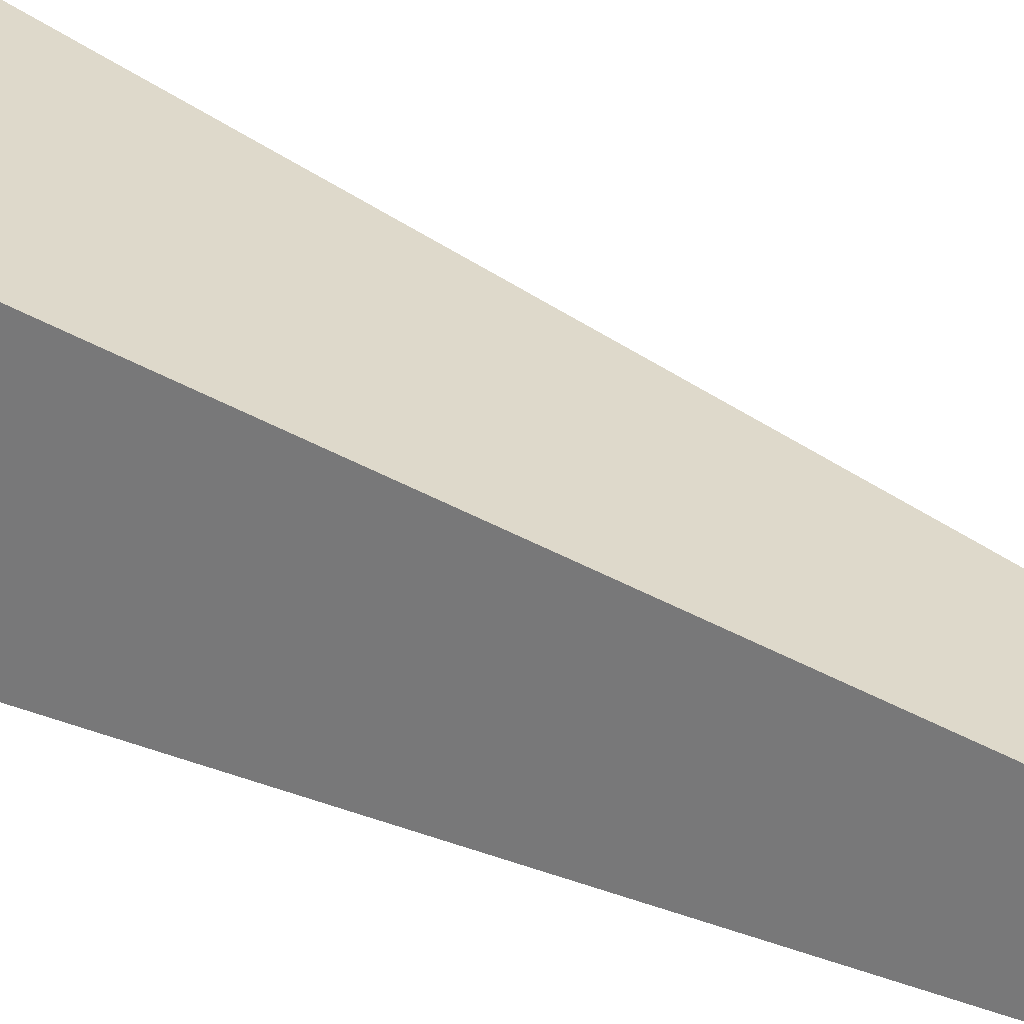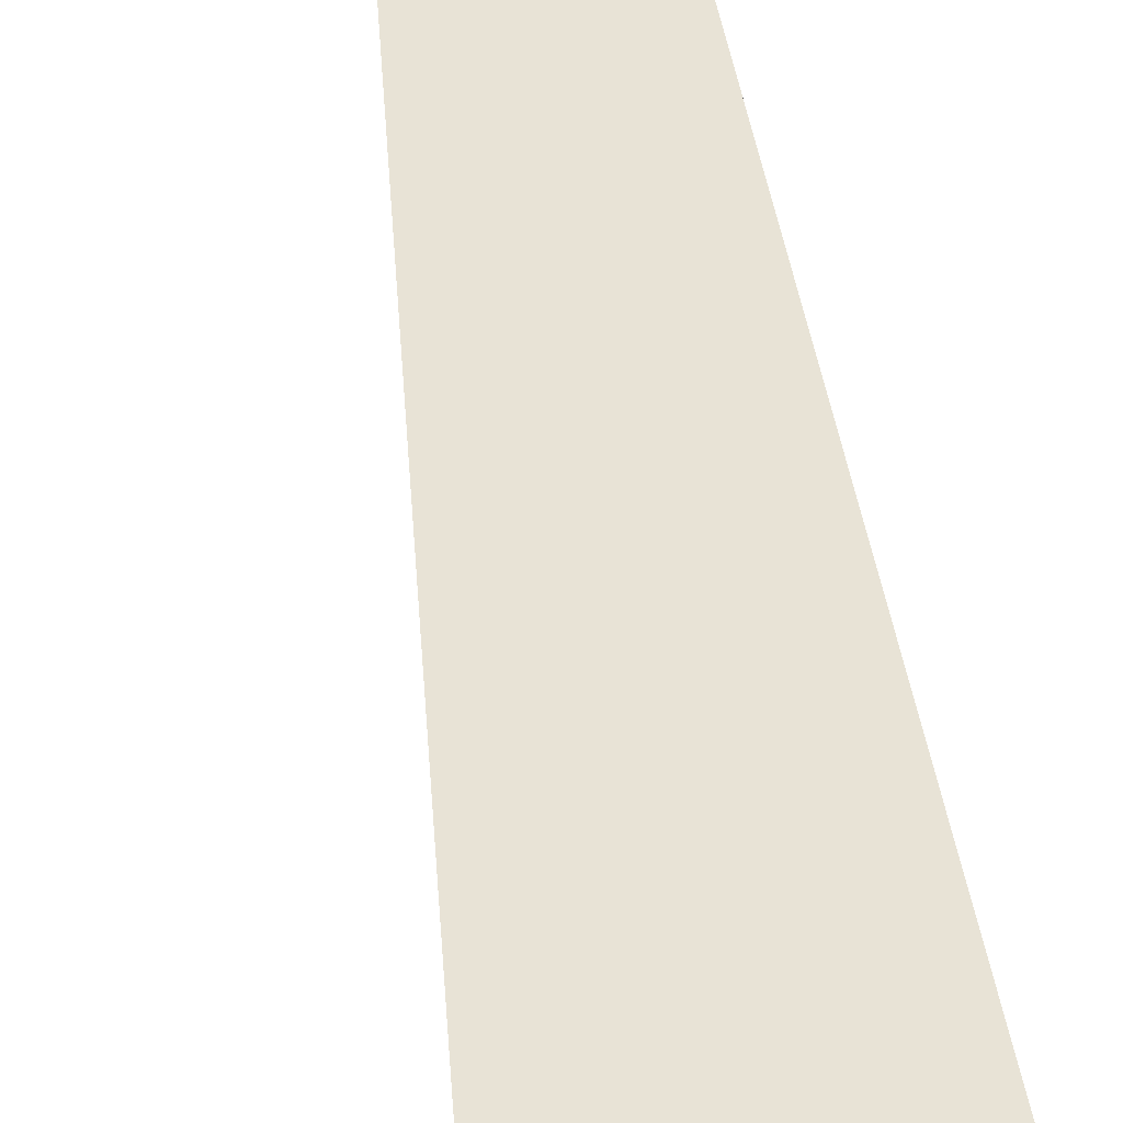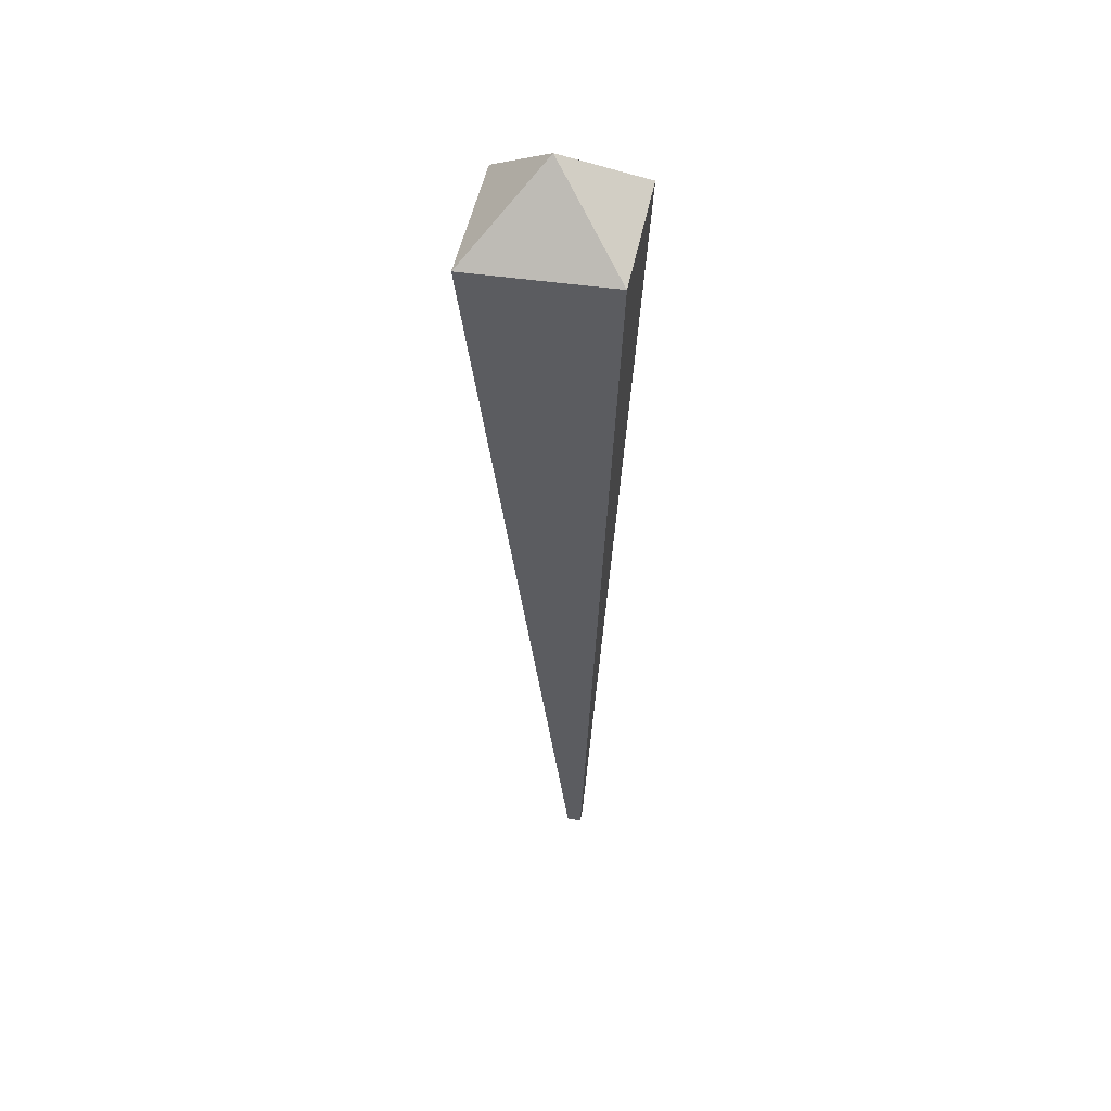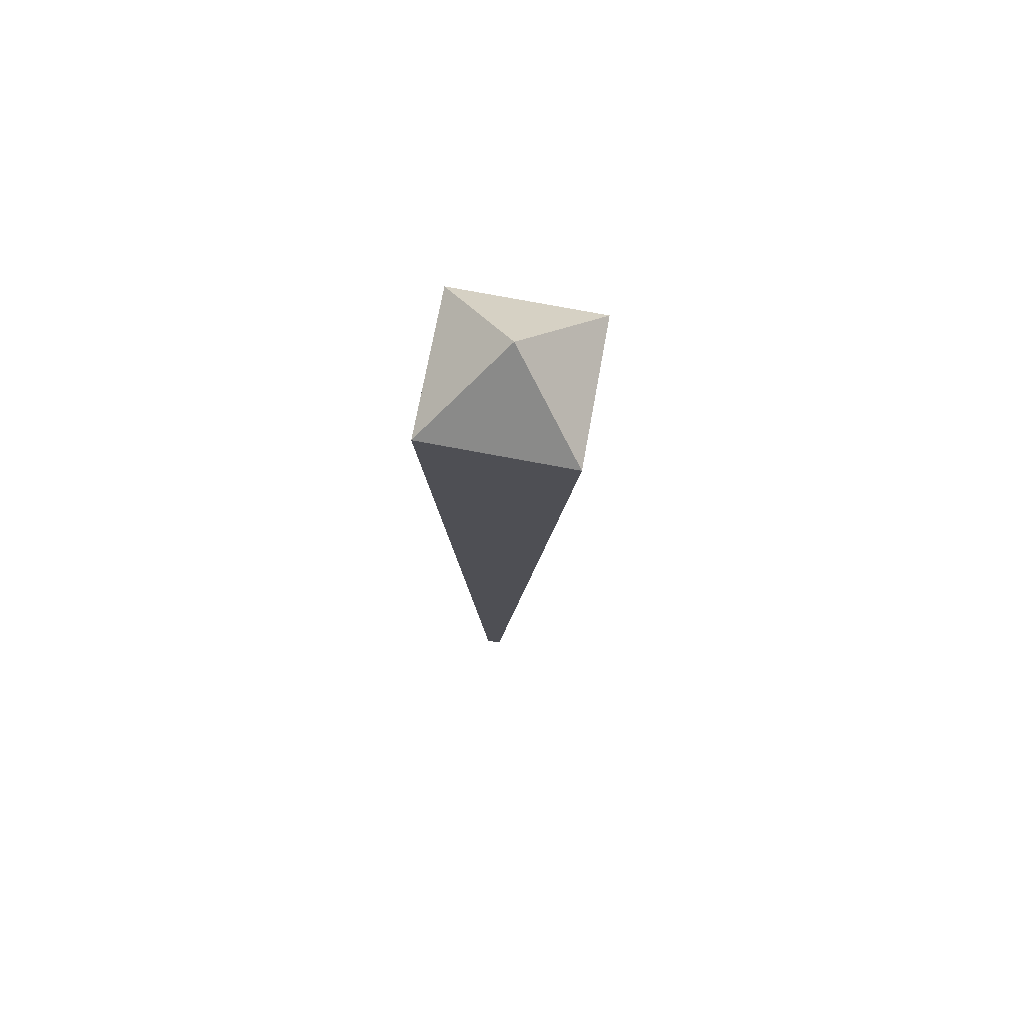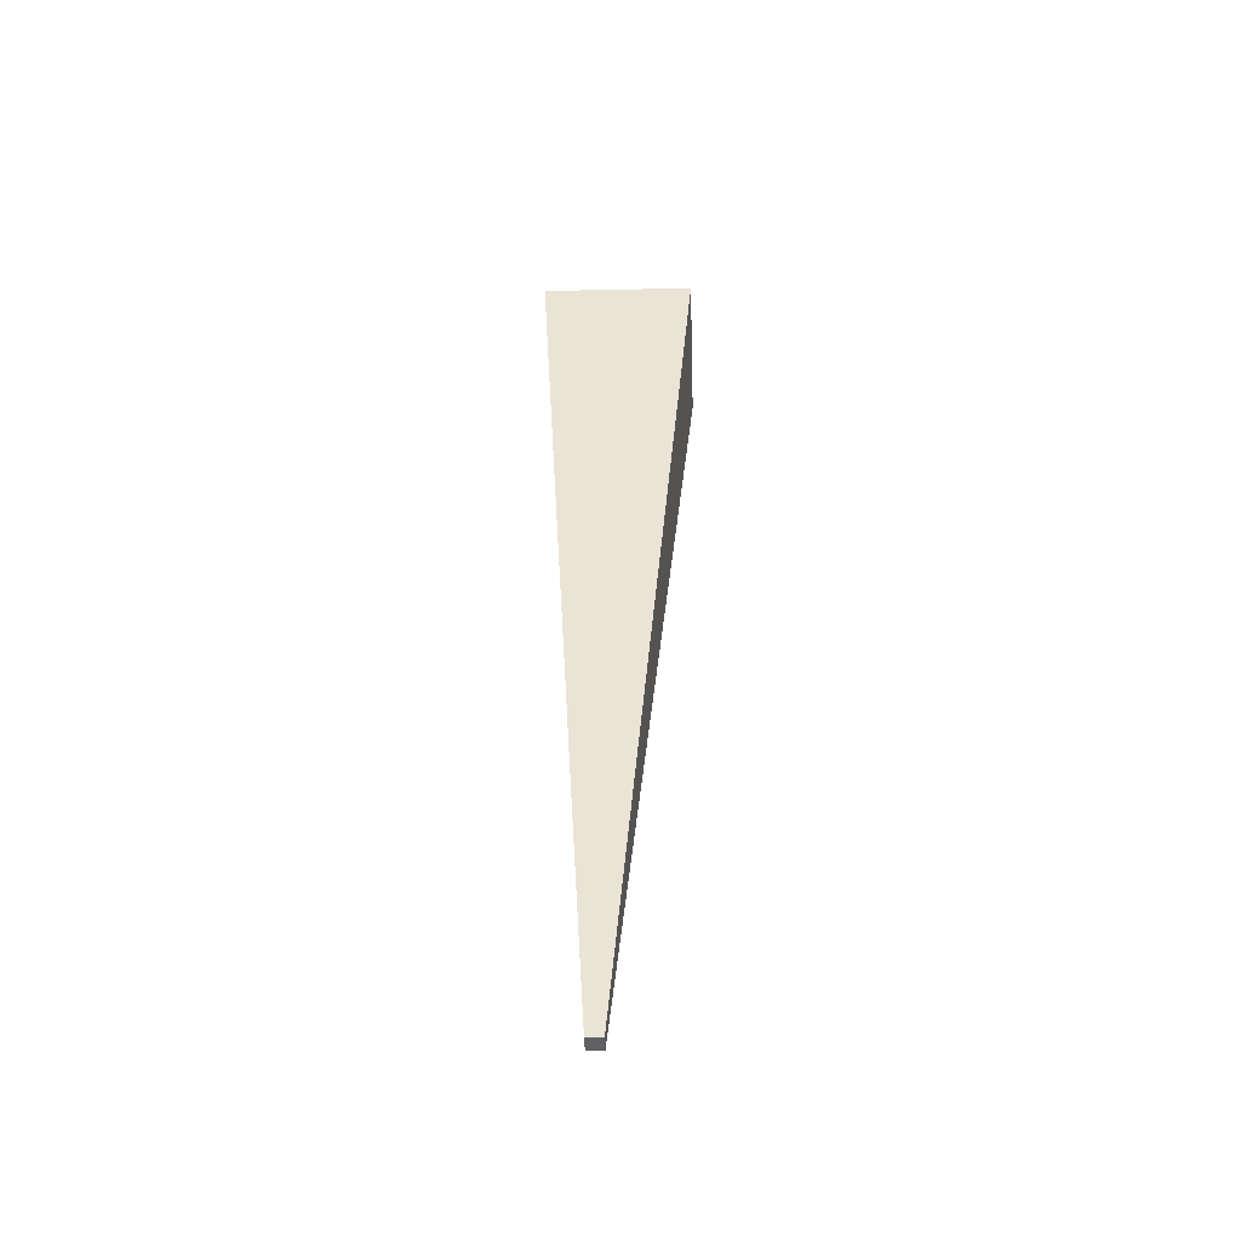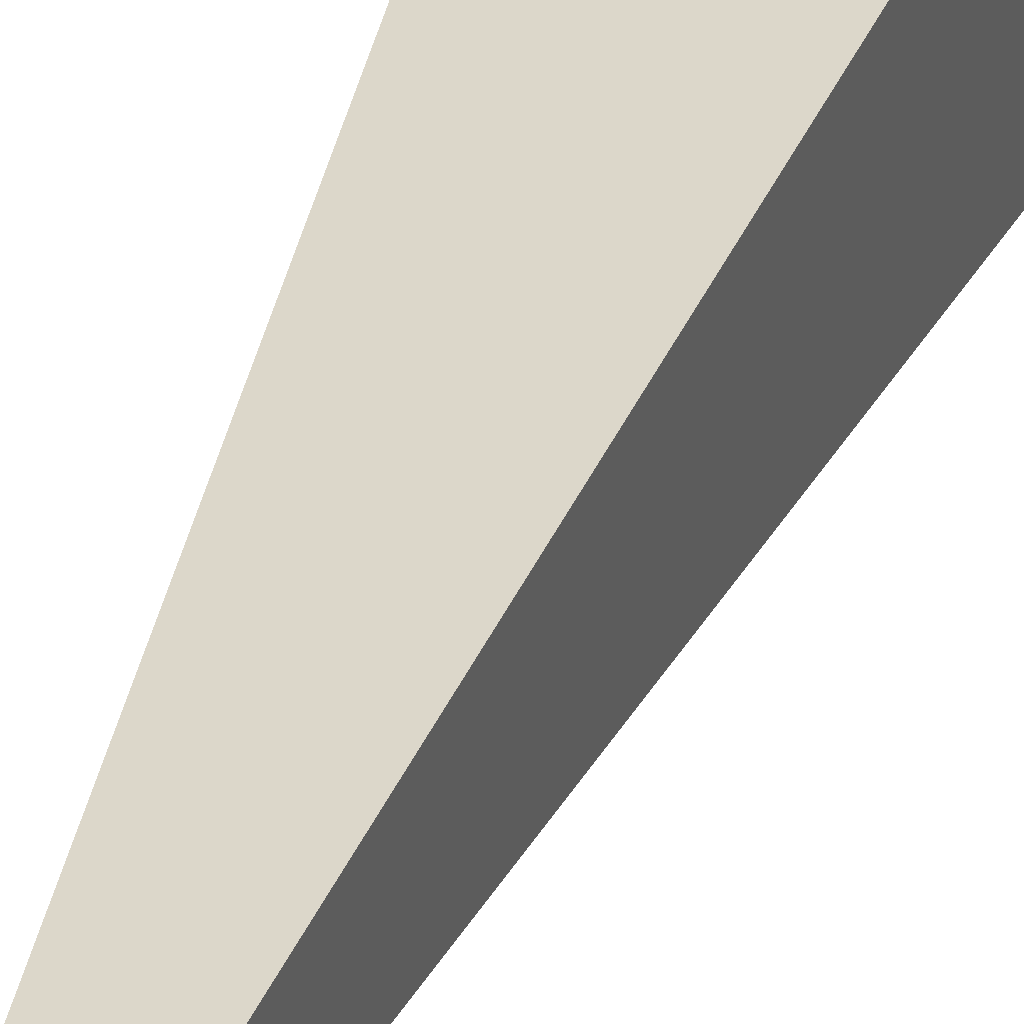
<metadata>
{"format":"obj","ext":"obj","renderer":"f3d","projection":"perspective","resolution":1024,"background":"white","views":[{"elev":31.3,"azim":125.6,"up":"+Y"},{"elev":62.1,"azim":-10.7,"up":"+Y"},{"elev":46.1,"azim":-74.7,"up":"+Z"},{"elev":73.2,"azim":104.6,"up":"+Z"},{"elev":-46.2,"azim":96.4,"up":"+Z"},{"elev":24.1,"azim":-169.5,"up":"+Y"}]}
</metadata>
<code>
v  0.1195 0.0551 -0.3021
v  0.1245 0.0555 -0.3019
v  0.1199 0.0501 -0.302
v  0.1249 0.0505 -0.3018
v  0.0872 0.031 -0.0041
v  0.137 0.0347 -0.0022
v  0.0835 0.0808 -0.0051
v  0.1333 0.0846 -0.0032
v  0.1093 0.0582 0.0213
o LegL
g LegL
f 1 2 3
f 4 3 2
f 5 3 6
f 4 6 3
f 7 1 5
f 3 5 1
f 2 8 4
f 6 4 8
f 1 7 2
f 8 2 7
f 9 7 5
f 9 5 6
f 9 6 8
f 9 8 7

</code>
